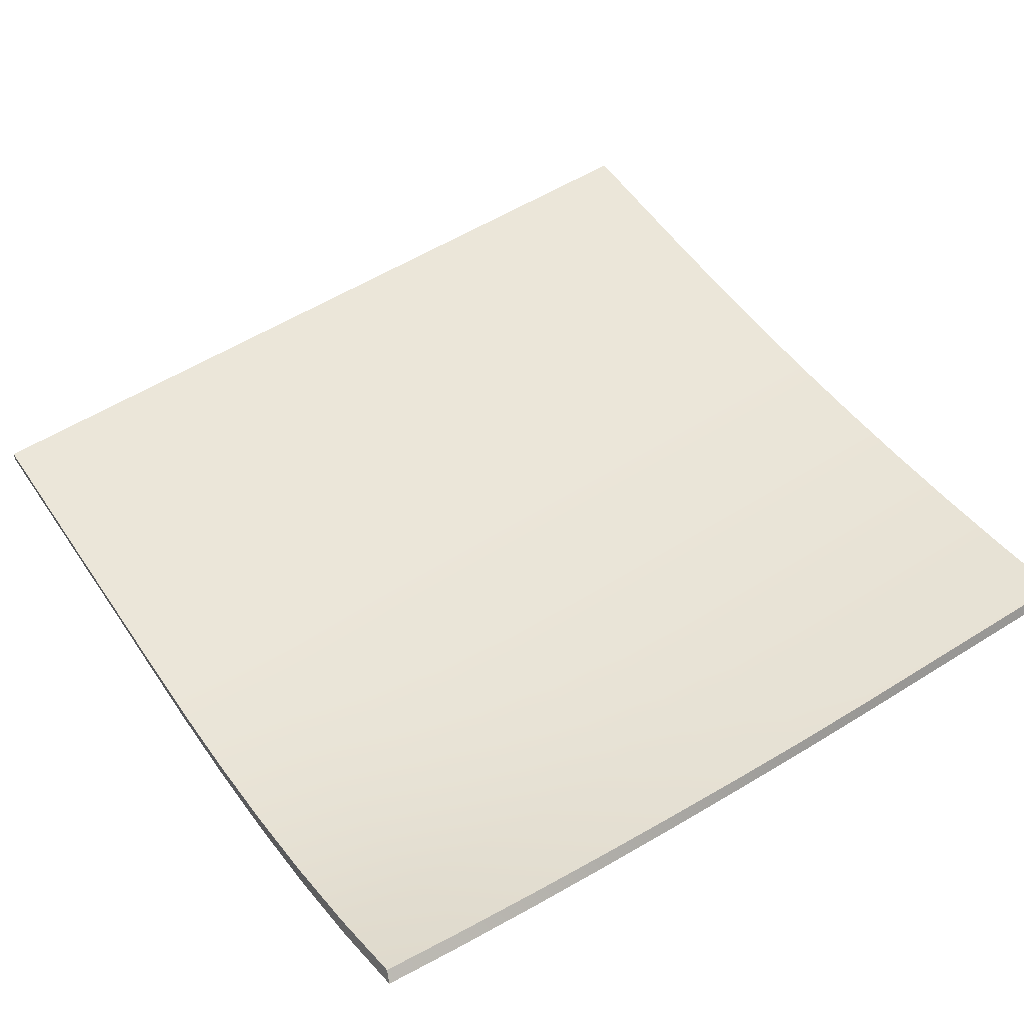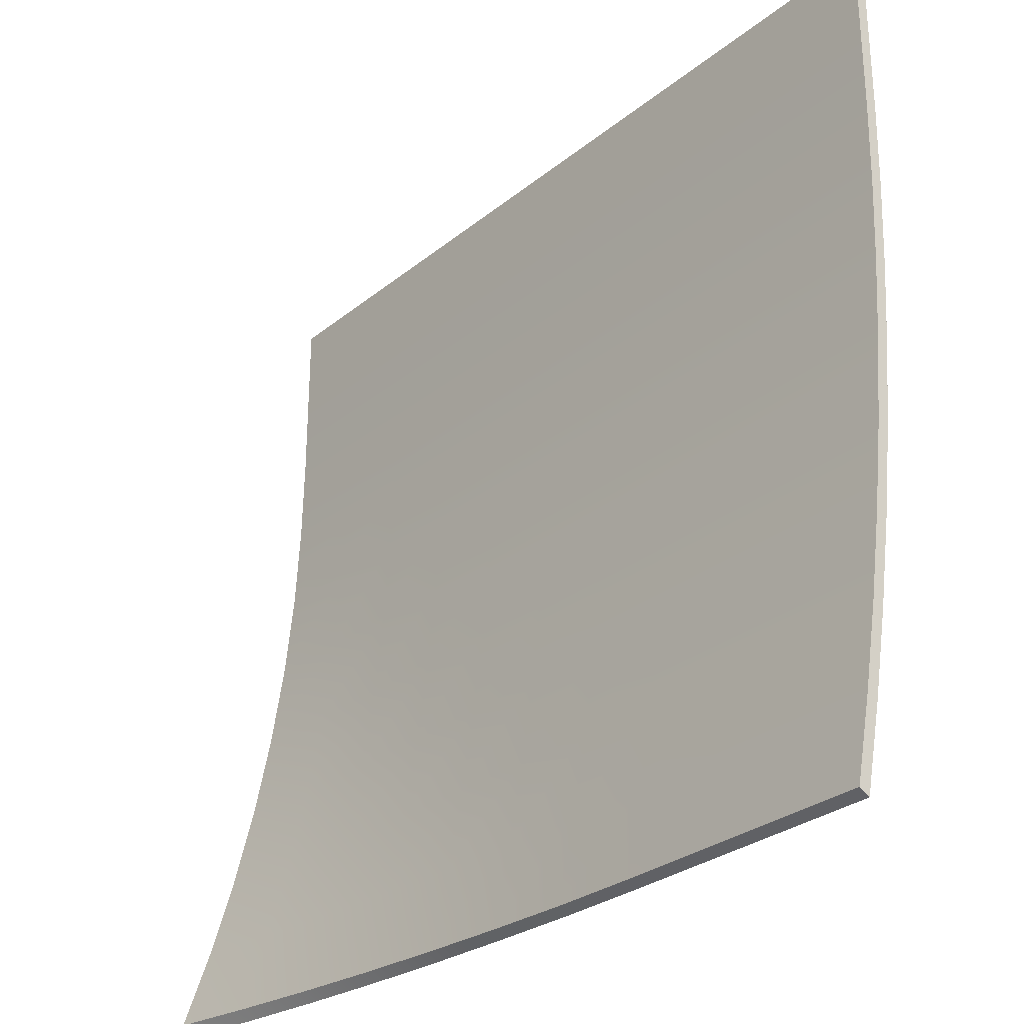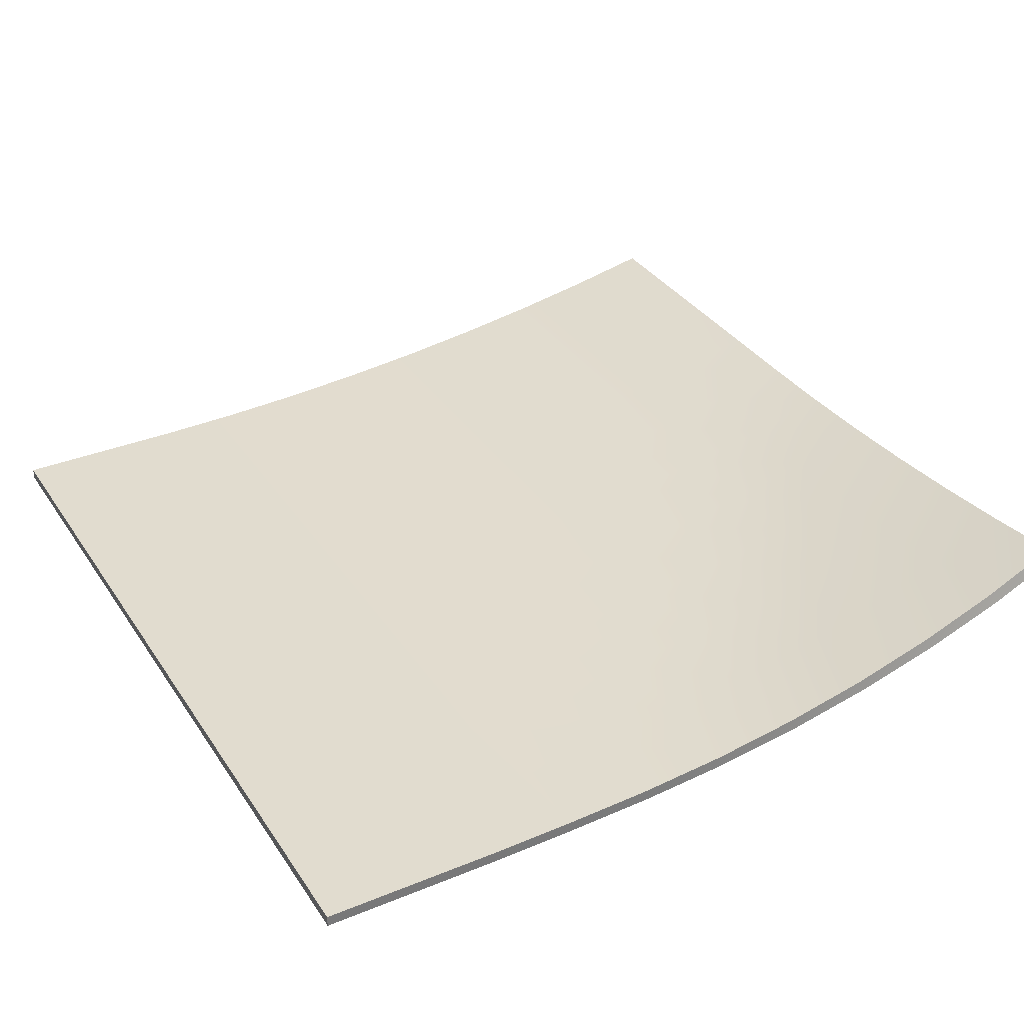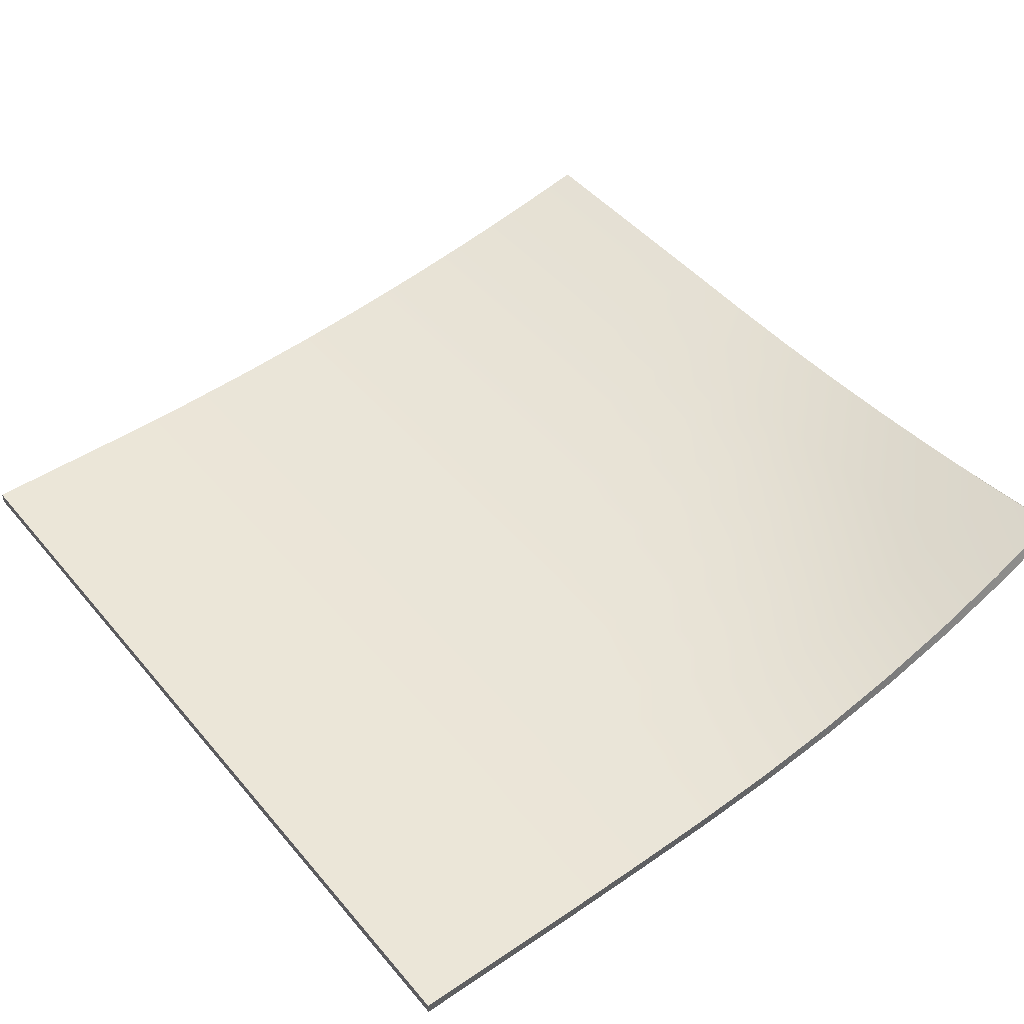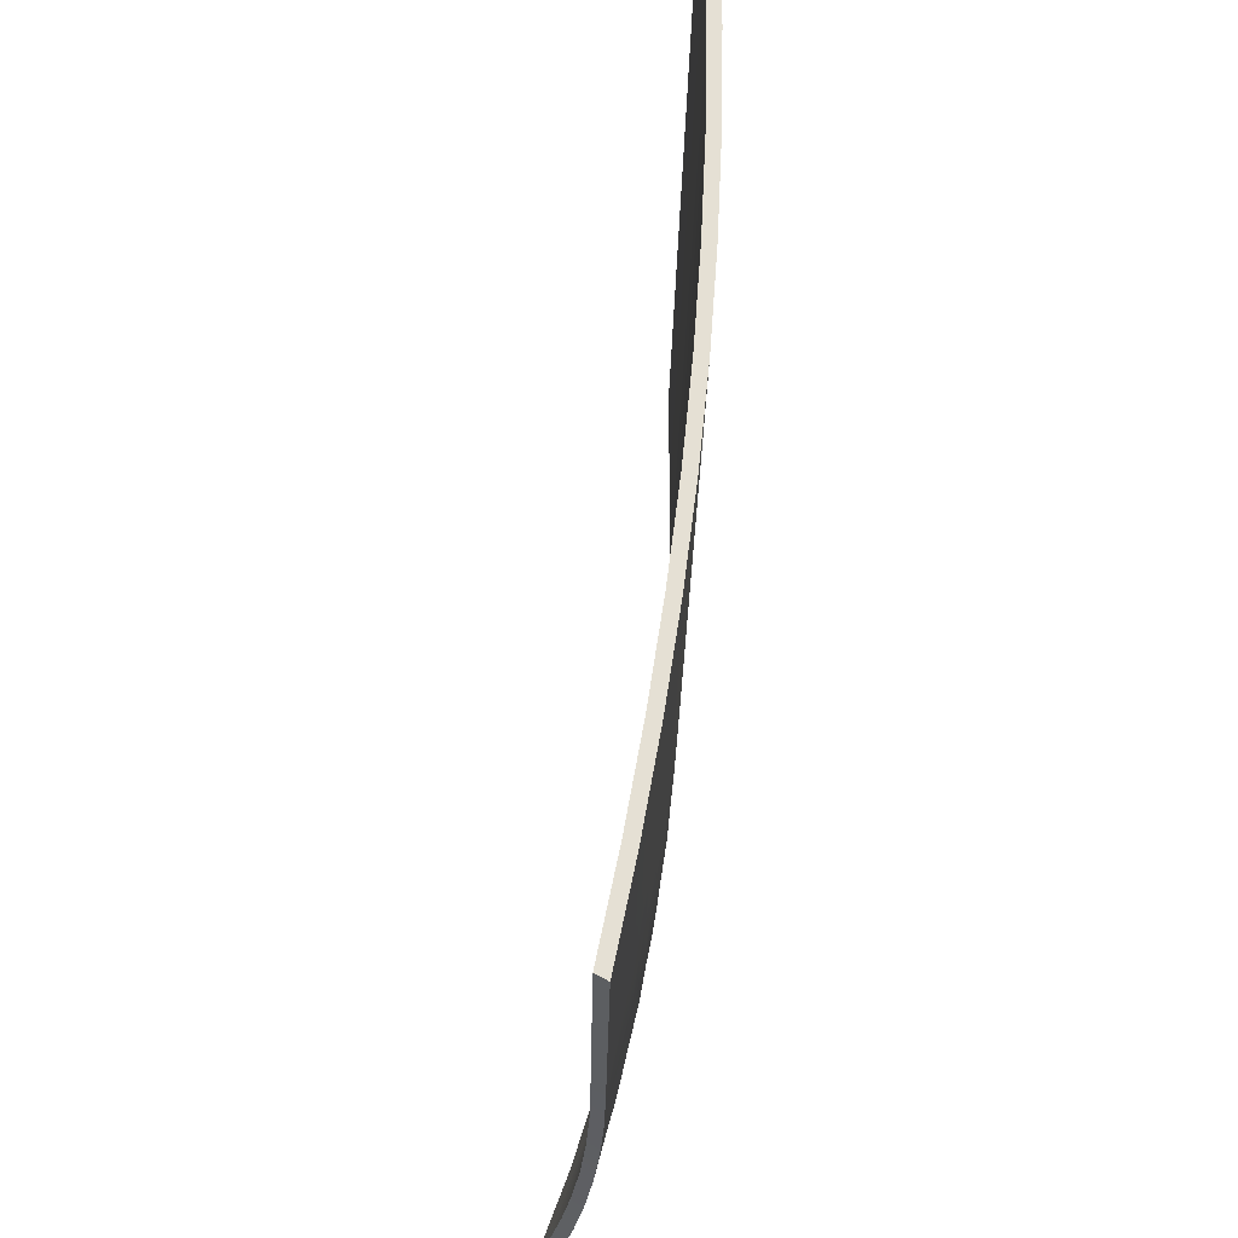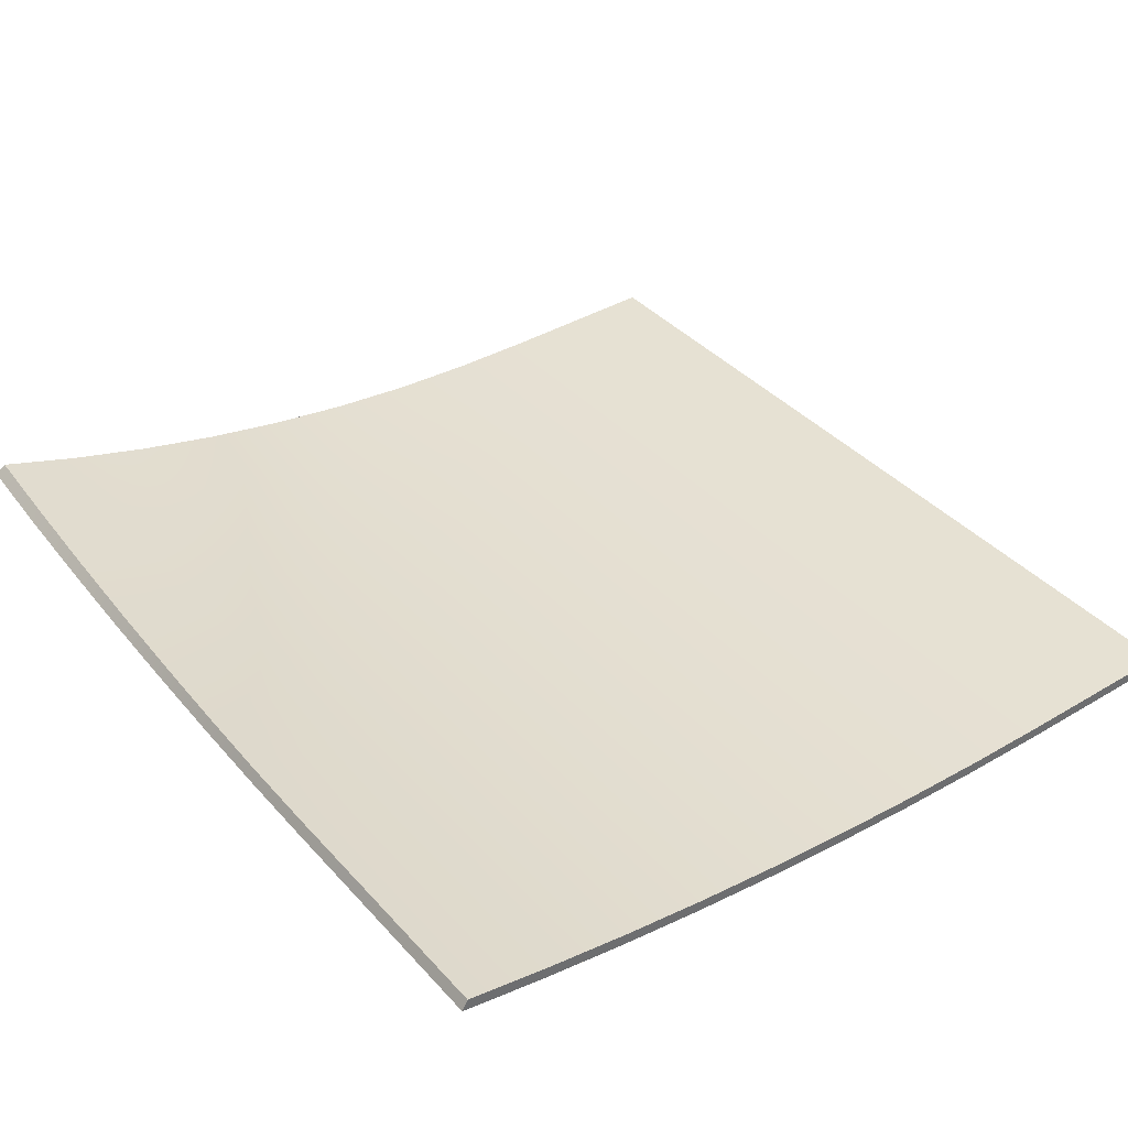
<metadata>
{"format":"obj","ext":"obj","renderer":"f3d","projection":"perspective","resolution":1024,"background":"white","views":[{"elev":55.2,"azim":-33.5,"up":"+Z"},{"elev":-28.8,"azim":50.0,"up":"+Y"},{"elev":34.3,"azim":-118.8,"up":"+Z"},{"elev":46.3,"azim":-127.5,"up":"+Z"},{"elev":-24.0,"azim":89.2,"up":"+Y"},{"elev":38.8,"azim":53.0,"up":"+Z"}]}
</metadata>
<code>
v -24.46 -44.85 7.009
v -19.57 -44.94 6.288
v -14.67 -45.02 5.685
v -9.749 -45.09 5.201
v -4.822 -45.16 4.837
v 0.1121 -45.22 4.592
v 5.05 -45.29 4.467
v 10.02 -45.33 4.45
v 15.04 -45.33 4.45
v 20.05 -45.33 4.45
v 25.06 -45.33 4.45
v -24.75 -40.2 5.299
v -19.82 -40.25 4.688
v -14.87 -40.29 4.198
v -9.911 -40.33 3.829
v -4.946 -40.36 3.58
v 0.02256 -40.4 3.454
v 5.012 -40.42 3.435
v 10.02 -40.42 3.435
v 15.04 -40.42 3.435
v 20.05 -40.42 3.435
v 25.06 -40.42 3.435
v -24.95 -35.44 3.817
v -19.98 -35.46 3.321
v -14.99 -35.47 2.948
v -10 -35.47 2.697
v -5.004 -35.48 2.569
v 0 -35.49 2.551
v 5.012 -35.49 2.551
v 10.02 -35.49 2.551
v 15.04 -35.49 2.551
v 20.05 -35.49 2.551
v 25.06 -35.49 2.551
v -25.08 -30.59 2.572
v -20.07 -30.57 2.196
v -15.05 -30.56 1.944
v -10.03 -30.54 1.815
v -5.012 -30.53 1.797
v 0 -30.53 1.797
v 5.012 -30.53 1.797
v 10.02 -30.53 1.797
v 15.04 -30.53 1.797
v 20.05 -30.53 1.797
v 25.06 -30.53 1.797
v -25.13 -25.66 1.574
v -20.09 -25.62 1.32
v -15.05 -25.58 1.192
v -10.02 -25.56 1.175
v -5.012 -25.56 1.175
v 0 -25.56 1.175
v 5.012 -25.56 1.175
v 10.02 -25.56 1.175
v 15.04 -25.56 1.175
v 20.05 -25.56 1.175
v 25.06 -25.56 1.175
v -25.13 -20.66 0.8279
v -20.07 -20.6 0.7004
v -15.04 -20.57 0.6839
v -10.02 -20.57 0.6839
v -5.012 -20.57 0.6839
v 0 -20.57 0.6839
v 5.012 -20.57 0.6839
v 10.02 -20.57 0.6839
v 15.04 -20.57 0.6839
v 20.05 -20.57 0.6839
v 25.06 -20.57 0.6839
v -25.09 -15.61 0.3404
v -20.05 -15.58 0.3247
v -15.04 -15.58 0.3247
v -10.02 -15.58 0.3247
v -5.012 -15.58 0.3247
v 0 -15.58 0.3247
v 5.012 -15.58 0.3247
v 10.02 -15.58 0.3247
v 15.04 -15.58 0.3247
v 20.05 -15.58 0.3247
v 25.06 -15.58 0.3247
v -25.06 -10.57 0.09775
v -20.05 -10.57 0.09775
v -15.04 -10.57 0.09775
v -10.02 -10.57 0.09775
v -5.012 -10.57 0.09775
v 0 -10.57 0.09775
v 5.012 -10.57 0.09775
v 10.02 -10.57 0.09775
v 15.04 -10.57 0.09775
v 20.05 -10.57 0.09775
v 25.06 -10.57 0.09775
v -25.06 -5.558 0.003071
v -20.05 -5.558 0.003071
v -15.04 -5.558 0.003071
v -10.02 -5.558 0.003071
v -5.012 -5.558 0.003071
v 0 -5.558 0.003071
v 5.012 -5.558 0.003071
v 10.02 -5.558 0.003071
v 15.04 -5.558 0.003071
v 20.05 -5.558 0.003071
v 25.06 -5.558 0.003071
v -25.06 -0.5457 0
v -20.05 -0.5457 0
v -15.04 -0.5457 0
v -10.02 -0.5457 0
v -5.012 -0.5457 0
v 0 -0.5457 0
v 5.012 -0.5457 0
v 10.02 -0.5457 0
v 15.04 -0.5457 0
v 20.05 -0.5457 0
v 25.06 -0.5457 0
v -25.06 4.466 0
v -20.05 4.466 0
v -15.04 4.466 0
v -10.02 4.466 0
v -5.012 4.466 0
v 0 4.466 0
v 5.012 4.466 0
v 10.02 4.466 0
v 15.04 4.466 0
v 20.05 4.466 0
v 25.06 4.466 0
v -24.68 -45.41 6.479
v -19.77 -45.48 5.748
v -20 -40.75 4.132
v -24.95 -40.72 4.752
v -14.83 -45.52 5.128
v -15.01 -40.75 3.626
v -9.872 -45.55 4.629
v -10.01 -40.75 3.242
v -4.906 -45.58 4.251
v -5.01 -40.74 2.982
v 0.06632 -45.61 3.994
v -0.007652 -40.75 2.846
v 5.034 -45.65 3.862
v 5.003 -40.75 2.824
v 10.02 -45.67 3.841
v 10.02 -40.74 2.822
v 15.04 -45.67 3.84
v 15.04 -40.74 2.822
v 20.05 -45.67 3.84
v 20.05 -40.74 2.822
v 25.06 -45.67 3.84
v 25.06 -40.74 2.822
v -20.12 -35.87 2.737
v -25.11 -35.88 3.24
v -15.09 -35.84 2.351
v -10.06 -35.81 2.089
v -5.033 -35.78 1.953
v -0.008013 -35.77 1.931
v 5.011 -35.76 1.93
v 10.02 -35.76 1.93
v 15.04 -35.76 1.93
v 20.05 -35.76 1.93
v 25.06 -35.76 1.93
v -20.17 -30.91 1.589
v -25.2 -30.94 1.971
v -15.11 -30.85 1.327
v -10.06 -30.8 1.192
v -5.019 -30.77 1.171
v -0.00079 -30.76 1.17
v 5.012 -30.76 1.169
v 10.02 -30.76 1.169
v 15.04 -30.76 1.169
v 20.05 -30.76 1.169
v 25.06 -30.76 1.17
v -20.16 -25.86 0.6963
v -25.21 -25.92 0.9541
v -15.08 -25.79 0.5623
v -10.03 -25.75 0.5423
v -5.013 -25.75 0.5415
v 0 -25.75 0.5414
v 5.012 -25.75 0.5414
v 10.02 -25.75 0.5414
v 15.04 -25.75 0.5414
v 20.05 -25.75 0.5414
v 25.06 -25.75 0.5416
v -20.1 -20.77 0.06541
v -25.18 -20.84 0.1954
v -15.04 -20.72 0.04671
v -10.02 -20.72 0.04614
v -5.012 -20.72 0.04609
v 0 -20.72 0.04609
v 5.012 -20.72 0.04609
v 10.02 -20.72 0.04609
v 15.04 -20.72 0.04609
v 20.05 -20.72 0.04609
v 25.06 -20.72 0.04623
v -20.05 -15.68 -0.3158
v -25.11 -15.72 -0.2994
v -15.04 -15.67 -0.3162
v -10.02 -15.67 -0.3162
v -5.012 -15.67 -0.3162
v 0 -15.67 -0.3162
v 5.012 -15.67 -0.3162
v 10.02 -15.67 -0.3162
v 15.04 -15.67 -0.3162
v 20.05 -15.67 -0.3162
v 25.06 -15.67 -0.316
v -20.05 -10.62 -0.5451
v -25.06 -10.62 -0.545
v -15.04 -10.62 -0.5452
v -10.02 -10.62 -0.5452
v -5.012 -10.62 -0.5452
v 0 -10.62 -0.5452
v 5.012 -10.62 -0.5452
v 10.02 -10.62 -0.5452
v 15.04 -10.62 -0.5452
v 20.05 -10.62 -0.5452
v 25.06 -10.62 -0.545
v -20.05 -5.574 -0.6406
v -25.06 -5.574 -0.6405
v -15.04 -5.574 -0.6406
v -10.02 -5.574 -0.6406
v -5.012 -5.574 -0.6406
v 0 -5.574 -0.6406
v 5.012 -5.574 -0.6406
v 10.02 -5.574 -0.6406
v 15.04 -5.574 -0.6406
v 20.05 -5.574 -0.6406
v 25.06 -5.574 -0.6405
v -20.05 -0.5462 -0.6438
v -25.06 -0.5462 -0.6438
v -15.04 -0.5462 -0.6438
v -10.02 -0.5462 -0.6438
v -5.012 -0.5462 -0.6438
v 0 -0.5462 -0.6438
v 5.012 -0.5462 -0.6438
v 10.02 -0.5462 -0.6438
v 15.04 -0.5462 -0.6438
v 20.05 -0.5462 -0.6438
v 25.06 -0.5462 -0.6438
v -20.05 4.466 -0.6438
v -25.06 4.466 -0.6438
v -15.04 4.466 -0.6438
v -10.02 4.466 -0.6438
v -5.012 4.466 -0.6438
v 0 4.466 -0.6438
v 5.012 4.466 -0.6438
v 10.02 4.466 -0.6438
v 15.04 4.466 -0.6438
v 20.05 4.466 -0.6438
v 25.06 4.466 -0.6438
f 122 125 124 123
f 123 124 127 126
f 126 127 129 128
f 128 129 131 130
f 130 131 133 132
f 132 133 135 134
f 134 135 137 136
f 136 137 139 138
f 138 139 141 140
f 140 141 143 142
f 125 145 144 124
f 124 144 146 127
f 127 146 147 129
f 129 147 148 131
f 131 148 149 133
f 133 149 150 135
f 135 150 151 137
f 137 151 152 139
f 139 152 153 141
f 141 153 154 143
f 145 156 155 144
f 144 155 157 146
f 146 157 158 147
f 147 158 159 148
f 148 159 160 149
f 149 160 161 150
f 150 161 162 151
f 151 162 163 152
f 152 163 164 153
f 153 164 165 154
f 156 167 166 155
f 155 166 168 157
f 157 168 169 158
f 158 169 170 159
f 159 170 171 160
f 160 171 172 161
f 161 172 173 162
f 162 173 174 163
f 163 174 175 164
f 164 175 176 165
f 167 178 177 166
f 166 177 179 168
f 168 179 180 169
f 169 180 181 170
f 170 181 182 171
f 171 182 183 172
f 172 183 184 173
f 173 184 185 174
f 174 185 186 175
f 175 186 187 176
f 178 189 188 177
f 177 188 190 179
f 179 190 191 180
f 180 191 192 181
f 181 192 193 182
f 182 193 194 183
f 183 194 195 184
f 184 195 196 185
f 185 196 197 186
f 186 197 198 187
f 189 200 199 188
f 188 199 201 190
f 190 201 202 191
f 191 202 203 192
f 192 203 204 193
f 193 204 205 194
f 194 205 206 195
f 195 206 207 196
f 196 207 208 197
f 197 208 209 198
f 200 211 210 199
f 199 210 212 201
f 201 212 213 202
f 202 213 214 203
f 203 214 215 204
f 204 215 216 205
f 205 216 217 206
f 206 217 218 207
f 207 218 219 208
f 208 219 220 209
f 211 222 221 210
f 210 221 223 212
f 212 223 224 213
f 213 224 225 214
f 214 225 226 215
f 215 226 227 216
f 216 227 228 217
f 217 228 229 218
f 218 229 230 219
f 219 230 231 220
f 222 233 232 221
f 221 232 234 223
f 223 234 235 224
f 224 235 236 225
f 225 236 237 226
f 226 237 238 227
f 227 238 239 228
f 228 239 240 229
f 229 240 241 230
f 230 241 242 231
f 1 2 13 12
f 2 3 14 13
f 3 4 15 14
f 4 5 16 15
f 5 6 17 16
f 6 7 18 17
f 7 8 19 18
f 8 9 20 19
f 9 10 21 20
f 10 11 22 21
f 12 13 24 23
f 13 14 25 24
f 14 15 26 25
f 15 16 27 26
f 16 17 28 27
f 17 18 29 28
f 18 19 30 29
f 19 20 31 30
f 20 21 32 31
f 21 22 33 32
f 23 24 35 34
f 24 25 36 35
f 25 26 37 36
f 26 27 38 37
f 27 28 39 38
f 28 29 40 39
f 29 30 41 40
f 30 31 42 41
f 31 32 43 42
f 32 33 44 43
f 34 35 46 45
f 35 36 47 46
f 36 37 48 47
f 37 38 49 48
f 38 39 50 49
f 39 40 51 50
f 40 41 52 51
f 41 42 53 52
f 42 43 54 53
f 43 44 55 54
f 45 46 57 56
f 46 47 58 57
f 47 48 59 58
f 48 49 60 59
f 49 50 61 60
f 50 51 62 61
f 51 52 63 62
f 52 53 64 63
f 53 54 65 64
f 54 55 66 65
f 56 57 68 67
f 57 58 69 68
f 58 59 70 69
f 59 60 71 70
f 60 61 72 71
f 61 62 73 72
f 62 63 74 73
f 63 64 75 74
f 64 65 76 75
f 65 66 77 76
f 67 68 79 78
f 68 69 80 79
f 69 70 81 80
f 70 71 82 81
f 71 72 83 82
f 72 73 84 83
f 73 74 85 84
f 74 75 86 85
f 75 76 87 86
f 76 77 88 87
f 78 79 90 89
f 79 80 91 90
f 80 81 92 91
f 81 82 93 92
f 82 83 94 93
f 83 84 95 94
f 84 85 96 95
f 85 86 97 96
f 86 87 98 97
f 87 88 99 98
f 89 90 101 100
f 90 91 102 101
f 91 92 103 102
f 92 93 104 103
f 93 94 105 104
f 94 95 106 105
f 95 96 107 106
f 96 97 108 107
f 97 98 109 108
f 98 99 110 109
f 100 101 112 111
f 101 102 113 112
f 102 103 114 113
f 103 104 115 114
f 104 105 116 115
f 105 106 117 116
f 106 107 118 117
f 107 108 119 118
f 108 109 120 119
f 109 110 121 120
f 1 122 123 2
f 12 125 122 1
f 2 123 126 3
f 3 126 128 4
f 4 128 130 5
f 5 130 132 6
f 6 132 134 7
f 7 134 136 8
f 8 136 138 9
f 9 138 140 10
f 10 140 142 11
f 11 142 143 22
f 23 145 125 12
f 22 143 154 33
f 34 156 145 23
f 33 154 165 44
f 45 167 156 34
f 44 165 176 55
f 56 178 167 45
f 55 176 187 66
f 67 189 178 56
f 66 187 198 77
f 78 200 189 67
f 77 198 209 88
f 89 211 200 78
f 88 209 220 99
f 100 222 211 89
f 99 220 231 110
f 112 232 233 111
f 111 233 222 100
f 113 234 232 112
f 114 235 234 113
f 115 236 235 114
f 116 237 236 115
f 117 238 237 116
f 118 239 238 117
f 119 240 239 118
f 120 241 240 119
f 110 231 242 121
f 121 242 241 120

</code>
